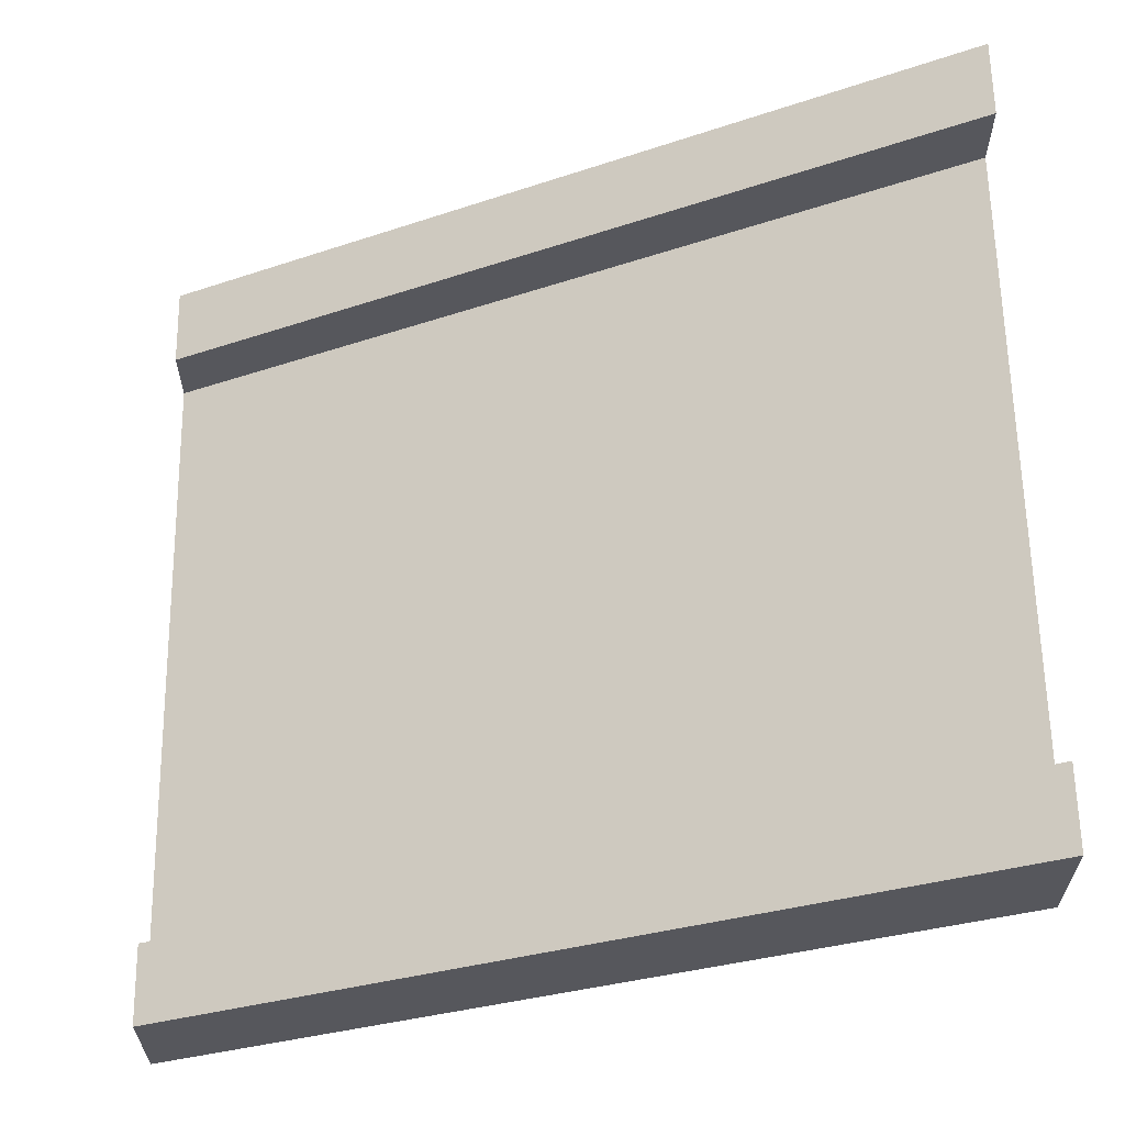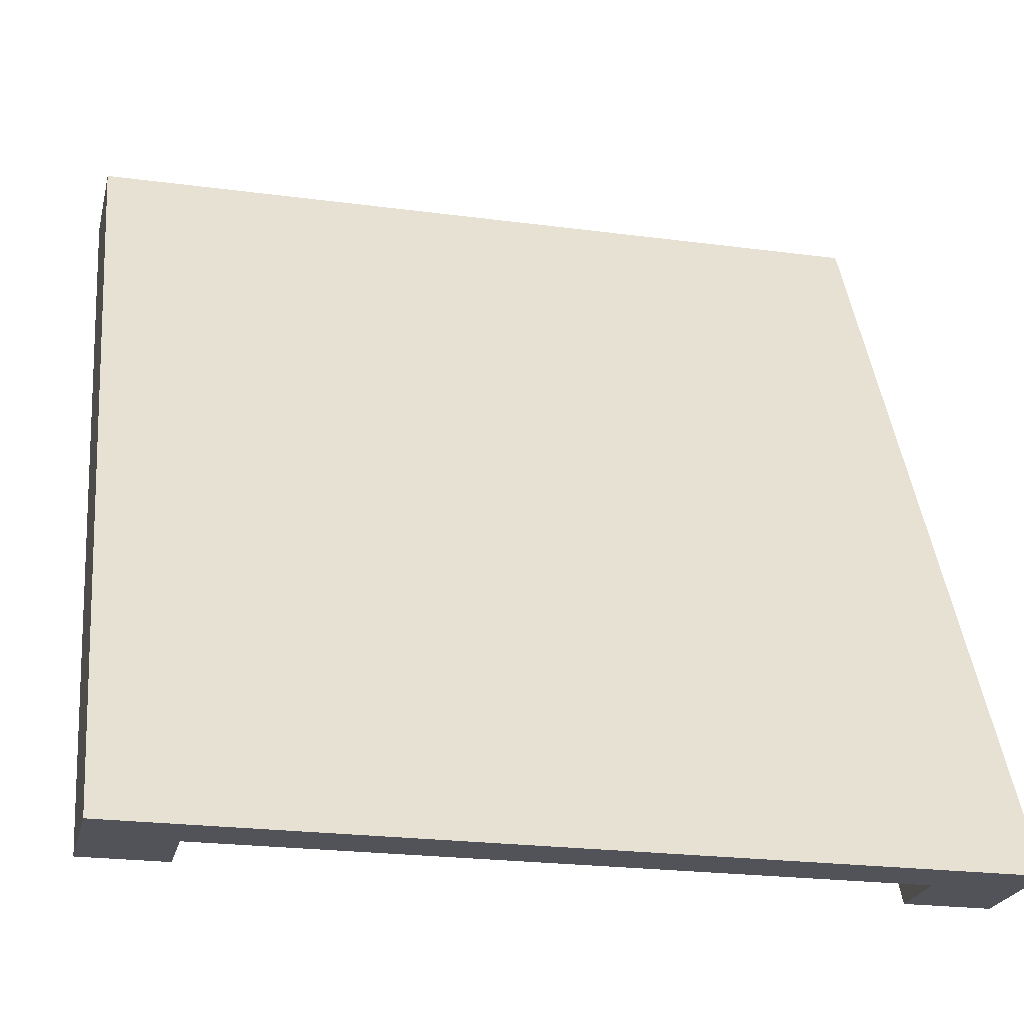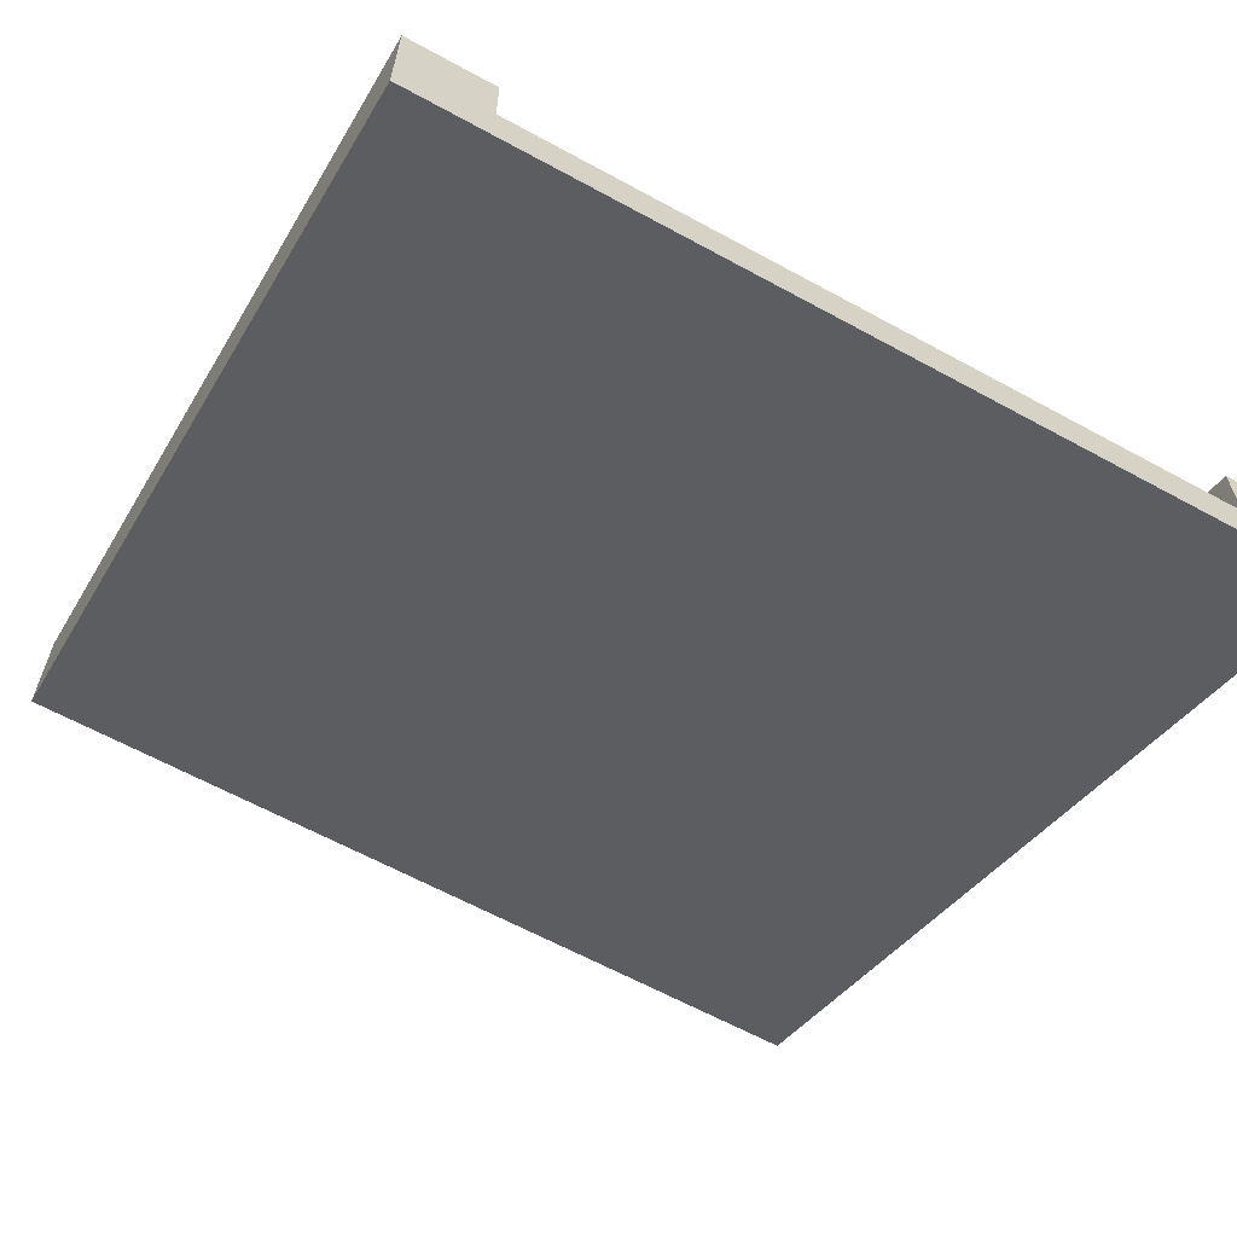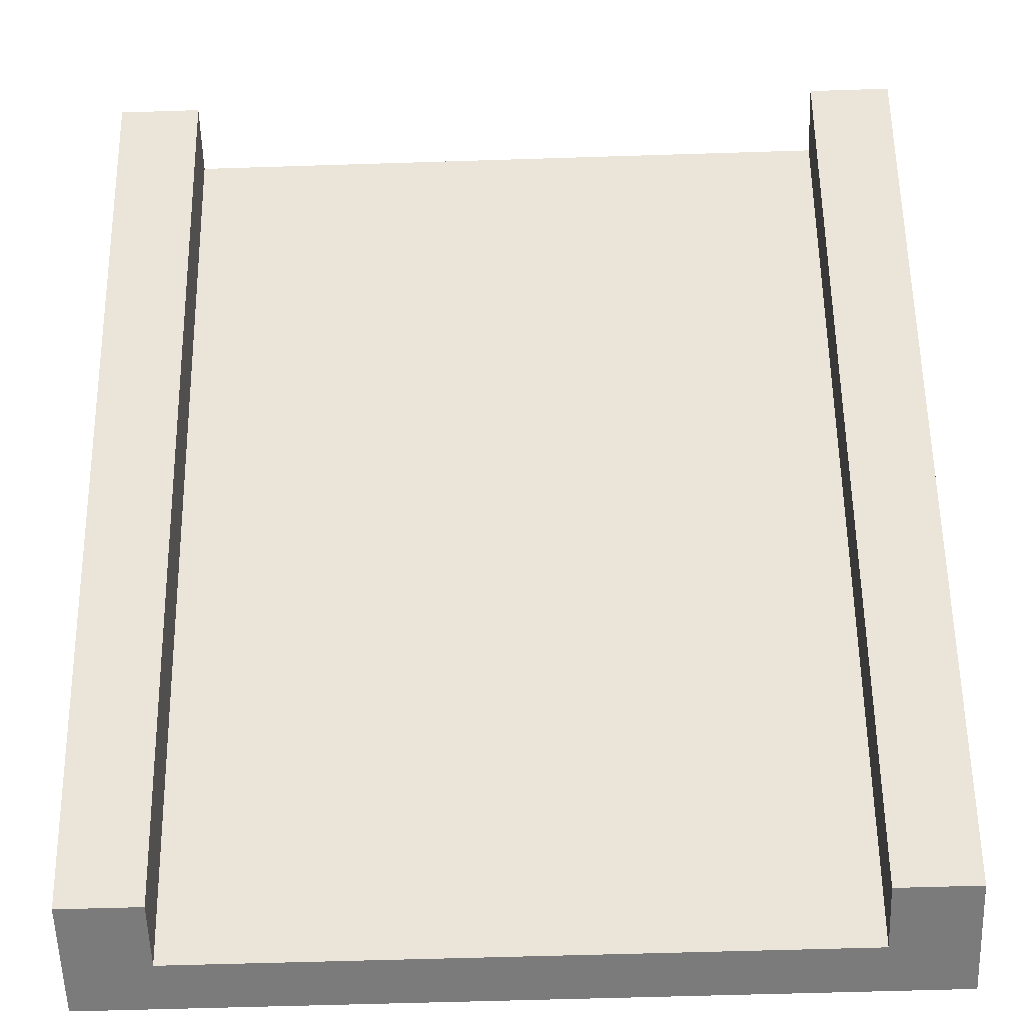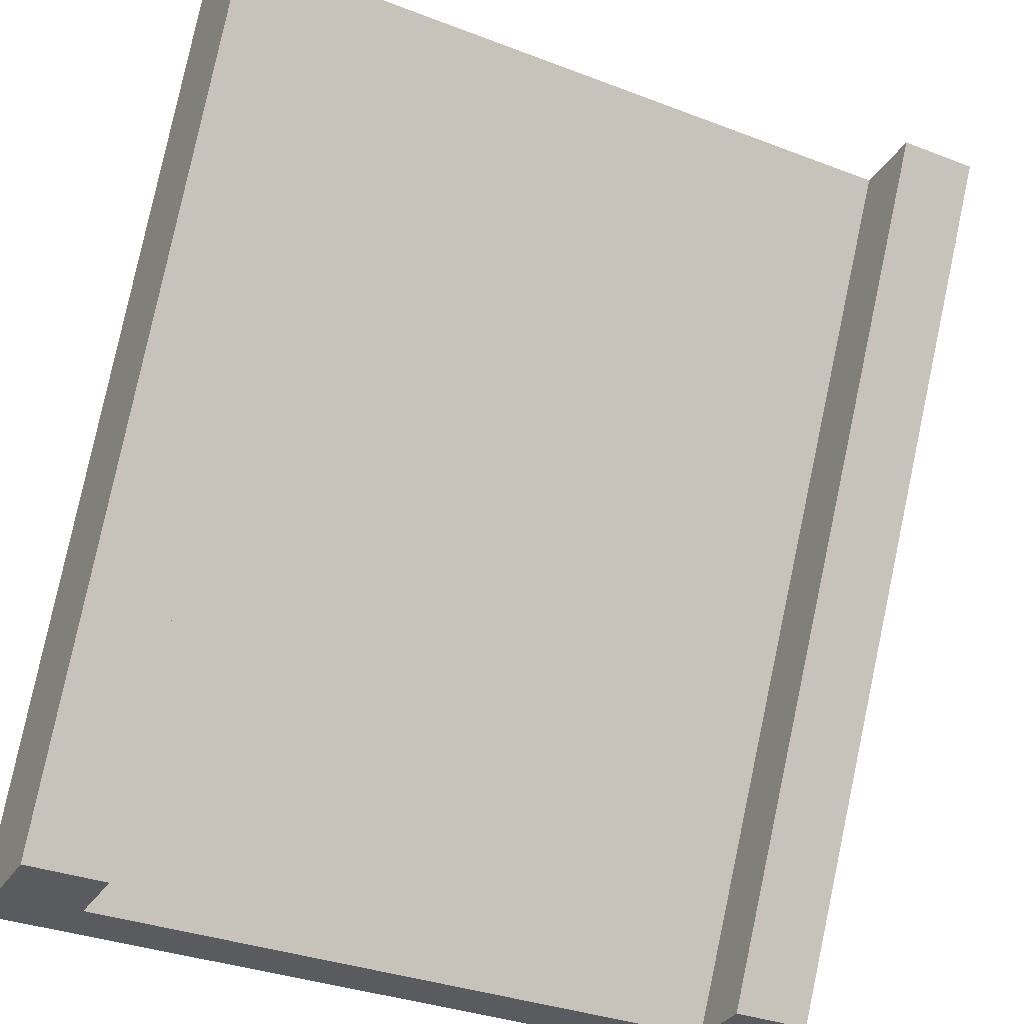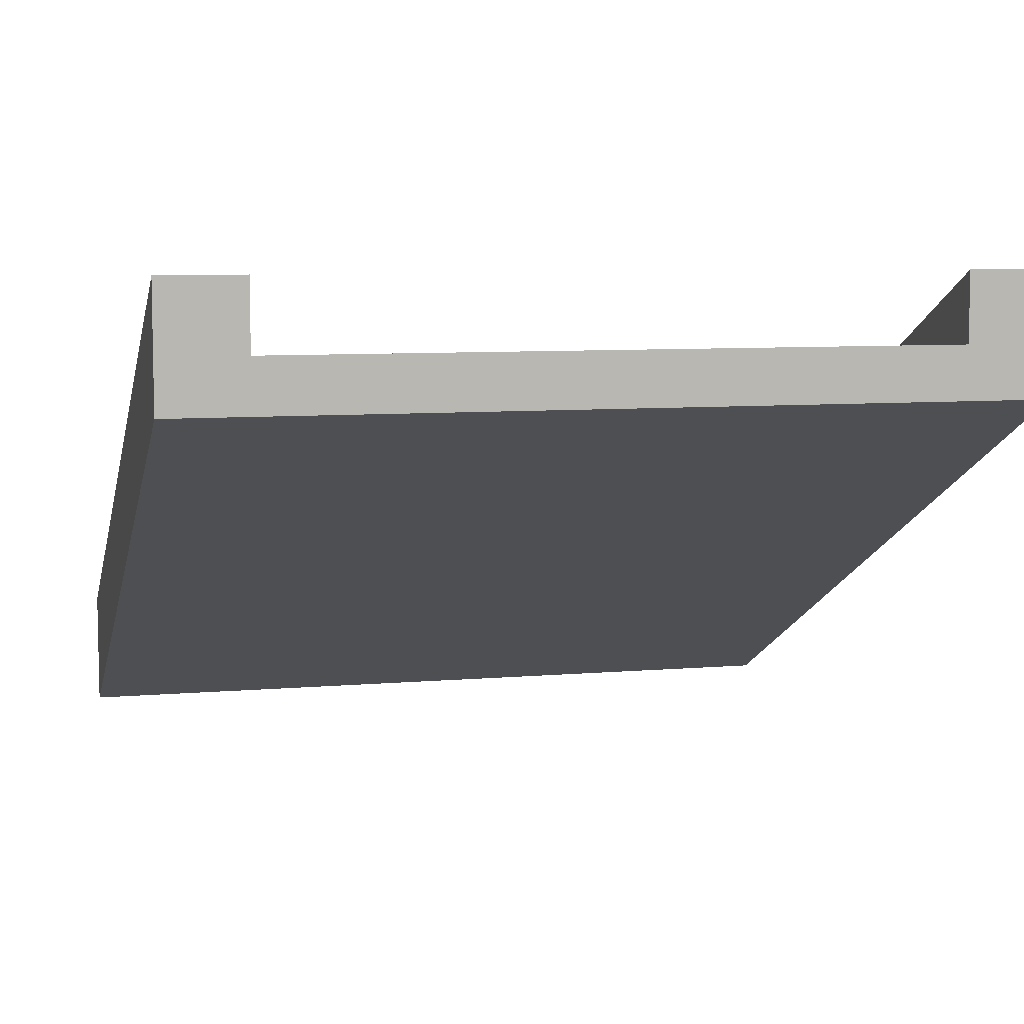
<metadata>
{"format":"obj","ext":"obj","renderer":"f3d","projection":"perspective","resolution":1024,"background":"white","views":[{"elev":62.3,"azim":-90.9,"up":"+Y"},{"elev":-22.7,"azim":-12.9,"up":"+Z"},{"elev":-63.3,"azim":151.1,"up":"+Y"},{"elev":-58.4,"azim":-178.1,"up":"+Z"},{"elev":-33.2,"azim":152.2,"up":"+Z"},{"elev":7.6,"azim":-13.8,"up":"+Y"}]}
</metadata>
<code>
g ramp-high
v -0.5 0 -0.5 1 1 1
v -0.5 0.1467 -0.5 1 1 1
v -0.5 0.5 0.5 1 1 1
v -0.5 0.6467 0.5 1 1 1
v -0.4 0.1467 -0.5 1 1 1
v -0.4 0.6467 0.5 1 1 1
v -0.4 0.06333 -0.5 1 1 1
v 0.5 0 -0.5 1 1 1
v 0.4 0.06333 -0.5 1 1 1
v 0.5 0.1467 -0.5 1 1 1
v 0.4 0.1467 -0.5 1 1 1
v 0.5 0.6467 0.5 1 1 1
v 0.4 0.6467 0.5 1 1 1
v -0.4 0.5633 0.5 1 1 1
v 0.5 0.5 0.5 1 1 1
v 0.4 0.5633 0.5 1 1 1
f 3 2 1
f 2 3 4
f 2 6 5
f 6 2 4
f 7 2 5
f 7 1 2
f 1 7 8
f 9 8 7
f 8 9 10
f 10 9 11
f 11 12 10
f 12 11 13
f 6 7 5
f 7 6 14
f 15 1 8
f 1 15 3
f 16 12 13
f 16 15 12
f 15 16 3
f 14 3 16
f 3 14 4
f 4 14 6
f 16 11 9
f 11 16 13
f 12 8 10
f 8 12 15
f 7 16 9
f 16 7 14
g ramp-high
f 3 2 1
f 2 3 4
f 2 6 5
f 6 2 4
f 7 2 5
f 7 1 2
f 1 7 8
f 9 8 7
f 8 9 10
f 10 9 11
f 11 12 10
f 12 11 13
f 6 7 5
f 7 6 14
f 15 1 8
f 1 15 3
f 16 12 13
f 16 15 12
f 15 16 3
f 14 3 16
f 3 14 4
f 4 14 6
f 16 11 9
f 11 16 13
f 12 8 10
f 8 12 15
f 7 16 9
f 16 7 14

</code>
